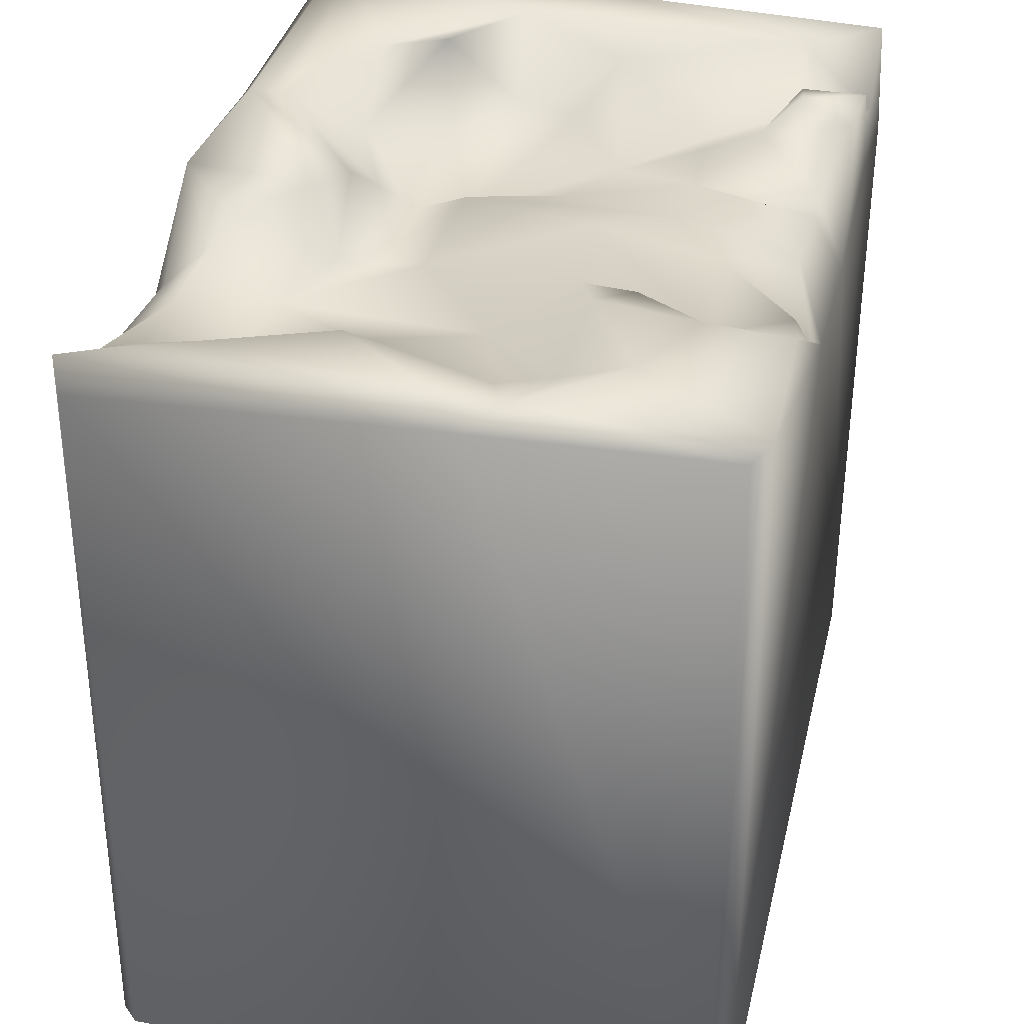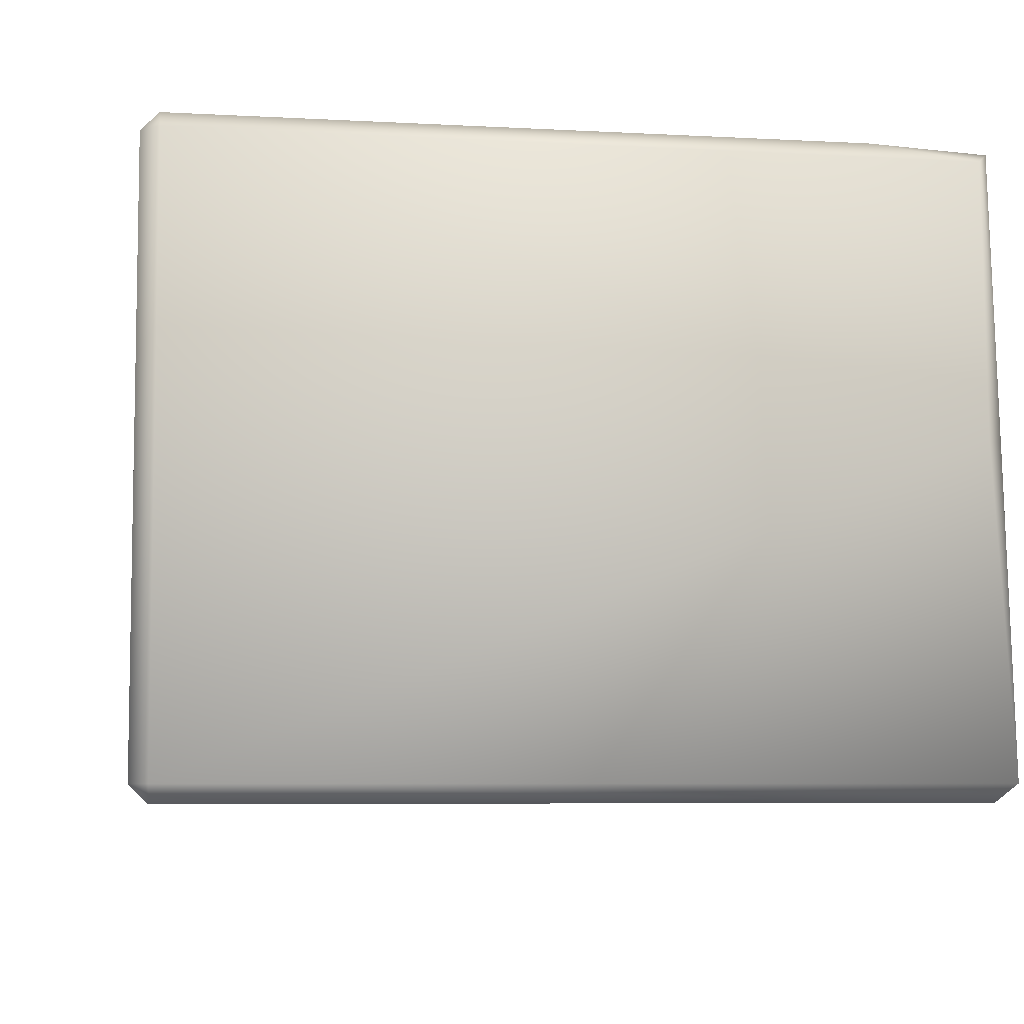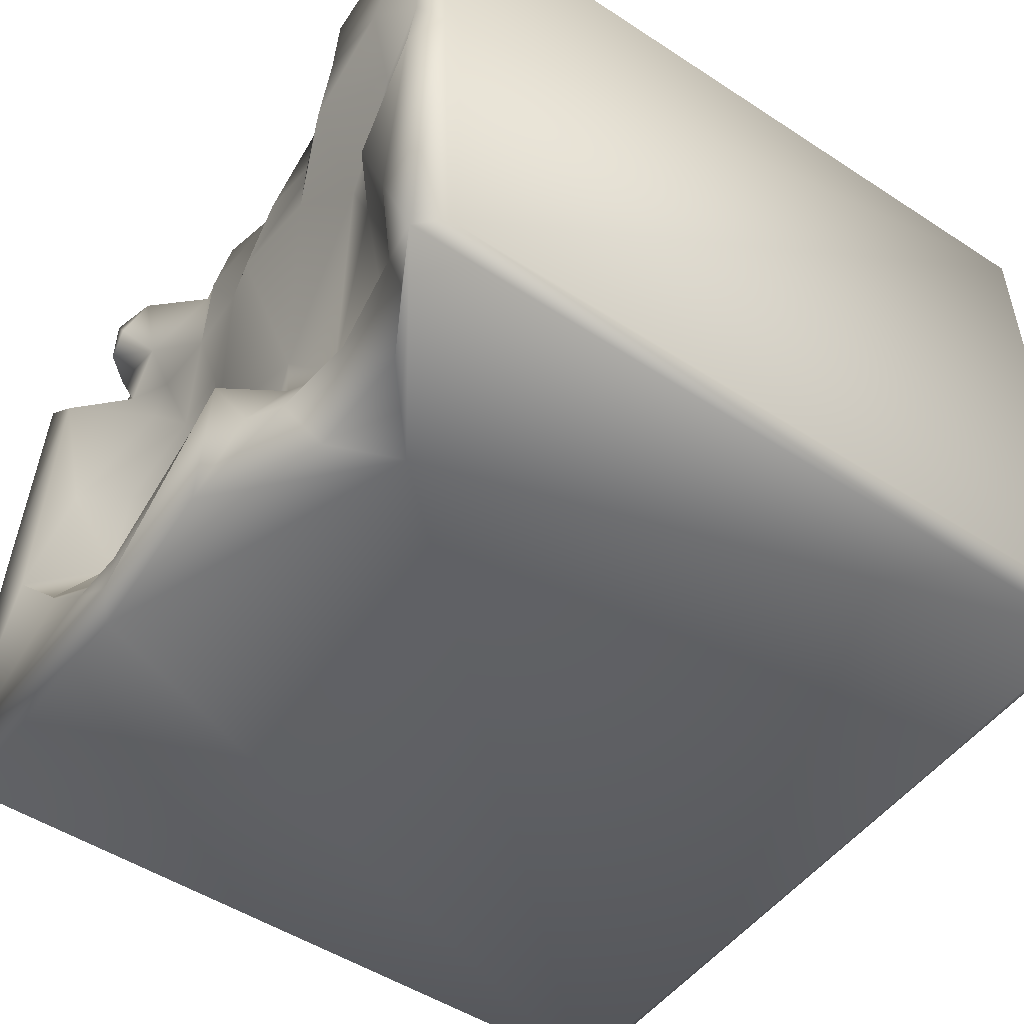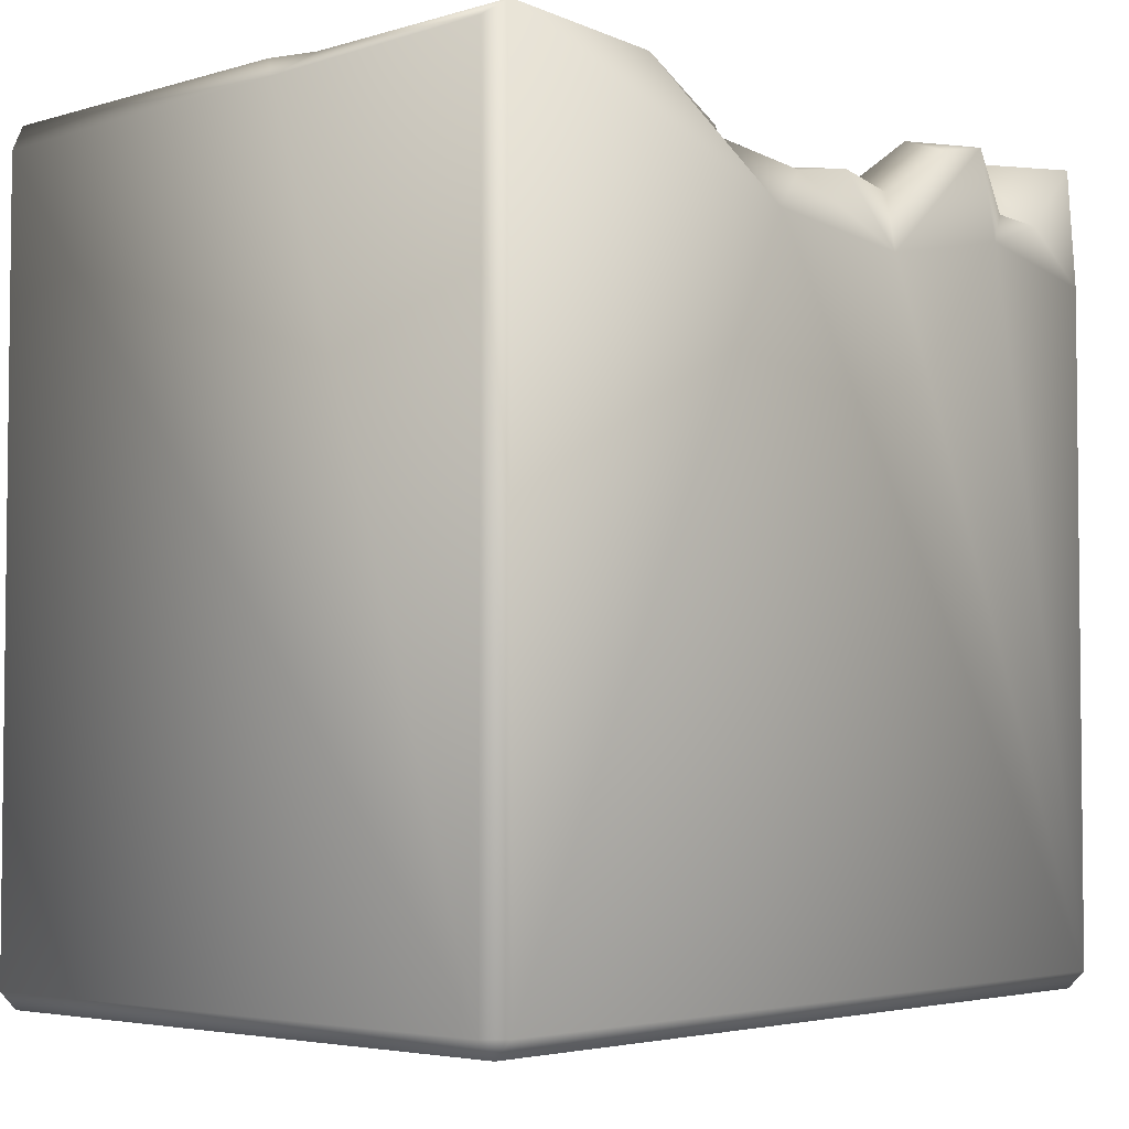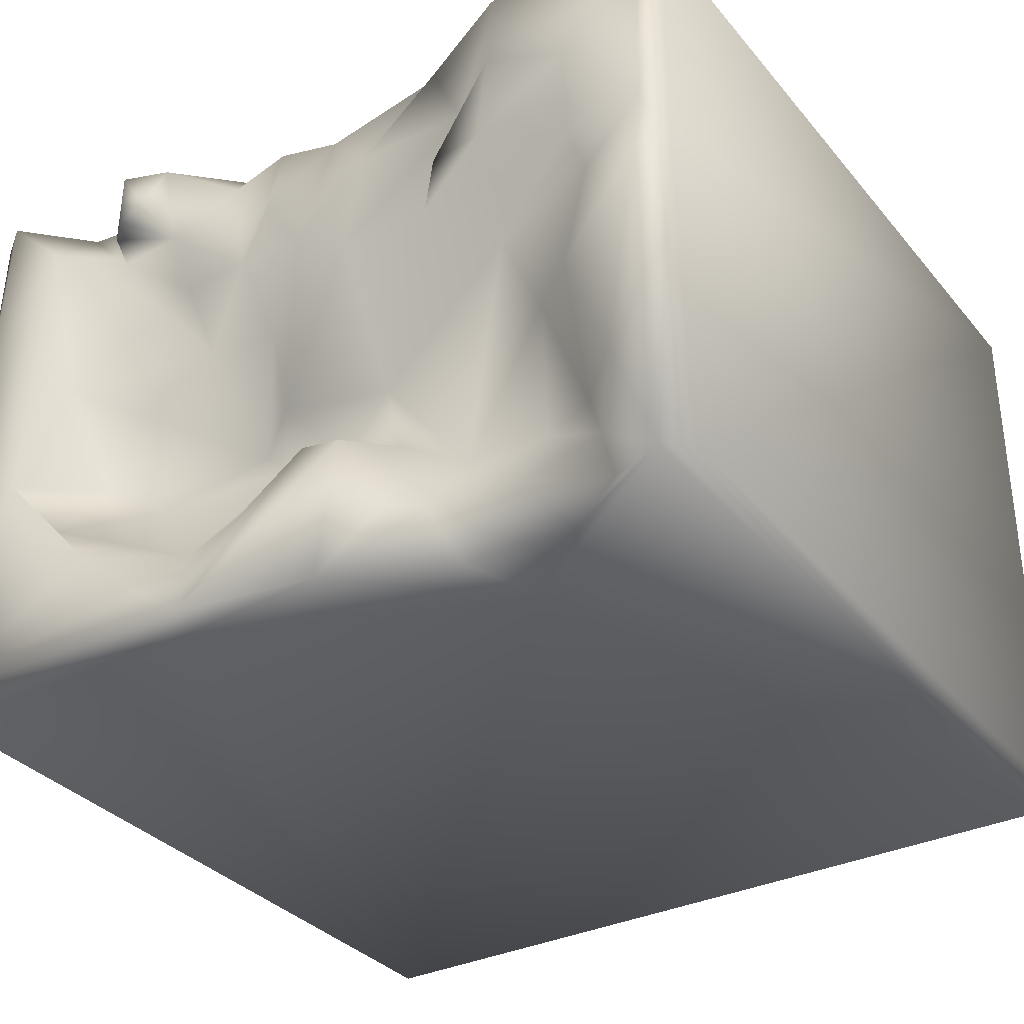
<metadata>
{"format":"obj","ext":"obj","renderer":"f3d","projection":"perspective","resolution":1024,"background":"white","views":[{"elev":35.5,"azim":-76.8,"up":"+Y"},{"elev":-6.6,"azim":80.9,"up":"+Z"},{"elev":-50.5,"azim":-125.5,"up":"+Z"},{"elev":-3.7,"azim":-48.2,"up":"+Y"},{"elev":-33.6,"azim":-146.5,"up":"+Z"}]}
</metadata>
<code>
o Liquid_Domain
v -8.134 -8.756 6.217
v -8.487 -8.756 5.864
v -8.134 -9.109 5.864
v 8.487 -8.756 5.864
v 8.134 -9.109 5.864
v -8.134 -9.109 -5.864
v 8.487 -8.756 -5.864
v -8.487 -8.756 -5.864
v 8.134 -9.109 -5.864
v -8.134 -8.756 -6.217
v 8.134 -8.756 -6.217
v 8.134 -8.756 6.217
v -8.482 6.362 -5.84
v -1.403 4.789 6.21
v 8.469 6.617 5.855
v 8.469 6.694 0.5273
v -4.055 4.222 -6.21
v 2.007 4.464 6.197
v -8.45 6.598 1.074
v 8.134 4.563 6.217
v 4.915 6.855 6.136
v -0.9736 6.872 -6.129
v -2.972 5.759 6.106
v 5.275 5.097 6.21
v 6.8 5.625 6.118
v -8.118 6.901 -6.014
v 2.589 6.627 -6.174
v 8.138 6.757 -6.212
v 2.628 5.738 5.559
v -4.718 6.878 6.072
v 1.232 5.934 5.678
v 3.872 6.657 5.987
v 1.904 4.953 -1.32
v 1.022 5.316 -2.132
v -0.2005 5.138 -2.307
v 8.448 7.114 -5.853
v -5.674 5.56 -6.038
v -3.256 5.526 -5.884
v -8.158 7.03 6.187
v 5.996 5.774 5.854
v -8.488 6.758 5.86
v 4.636 5.852 0.2849
v 5.505 5.621 -1.149
v -1.45 5.509 -1.363
v -1.92 5.67 -2.929
v 3.872 5.695 -2.243
v 0.9502 5.773 -2.906
v -2.725 6.036 5.836
v 8.035 6.914 6.113
v -0.002173 5.739 5.545
v 5.438 5.973 4.601
v 0.6675 5.976 3.076
v 2.186 5.885 3.2
v 4.451 5.752 3.059
v 5.919 6.615 0.9819
v 1.182 5.877 0.8034
v 3.091 5.54 1.482
v -3.295 5.448 -3.703
v -5.077 5.49 -3.814
v -6.144 5.805 -3.696
v 2.946 5.923 -3.796
v -2.253 6.641 -4.903
v -6.752 6.445 -4.987
v -2.989 6.275 -5.039
v -4.823 6.138 -5.129
v 5.555 6.256 5.16
v -3.355 5.955 4.445
v -1.148 6.205 4.2
v 1.316 6.209 4.114
v 3.704 6.391 4.22
v 3.535 5.965 3.093
v -1.039 6.549 1.76
v -2.838 6.362 1.92
v -6.122 6.41 2.257
v -6.525 6.389 1.199
v -4.418 6.015 0.6322
v 0.788 5.83 -1.078
v -5.407 6.206 -1.498
v 5.676 6.79 -2.715
v -1.478 6.992 -3.382
v -0.454 6.769 -3.047
v 3.405 6.979 -4.862
v -6.882 6.233 -5.806
v 4.834 6.883 4.86
v 6.57 7.029 4.651
v -4.643 6.927 4.452
v 4.12 7.02 4.963
v -3.067 6.437 3.015
v 6.92 7.024 -1.269
v 4.64 7.002 -3.81
v 2.101 7.013 -5.849
v 8.128 7.049 0.5153
v -8.018 6.983 1.733
v -6.496 7.053 3.624
v -4.542 7.059 2.491
v -7.952 7.094 0.4534
v -6.392 6.994 -1.457
v -7.251 6.981 -3.698
v 1.978 6.984 -5.045
f 3 1 2
f 3 5 12
f 1 3 12
f 12 5 4
f 5 3 6
f 7 4 5
f 6 3 2
f 5 6 9
f 9 7 5
f 8 6 2
f 6 8 10
f 11 6 10
f 9 6 11
f 7 9 11
f 20 12 4
f 2 1 41
f 8 13 10
f 2 13 8
f 1 12 14
f 15 20 4
f 12 24 18
f 11 10 17
f 4 7 16
f 28 7 11
f 18 14 12
f 12 20 24
f 2 19 13
f 18 24 21
f 20 25 24
f 15 4 16
f 41 19 2
f 10 13 26
f 10 26 17
f 11 17 27
f 14 39 1
f 20 49 25
f 11 27 28
f 14 30 39
f 18 50 14
f 18 31 50
f 21 32 18
f 18 32 29
f 16 7 36
f 17 26 37
f 17 22 27
f 1 39 41
f 14 23 30
f 23 14 50
f 24 25 40
f 49 20 15
f 18 29 31
f 57 33 56
f 42 33 57
f 43 33 42
f 44 77 35
f 35 77 34
f 33 34 77
f 46 33 43
f 35 45 44
f 46 34 33
f 35 47 45
f 34 47 35
f 37 26 83
f 38 17 37
f 51 54 71
f 53 56 52
f 71 57 53
f 54 57 71
f 57 56 53
f 77 52 56
f 55 57 54
f 55 42 57
f 72 44 73
f 44 76 73
f 56 33 77
f 58 78 76
f 44 58 76
f 44 45 58
f 58 59 78
f 59 60 78
f 45 47 81
f 34 46 61
f 47 34 61
f 45 62 58
f 59 63 60
f 59 58 64
f 65 59 64
f 64 58 62
f 65 63 59
f 83 65 37
f 38 37 65
f 64 38 65
f 17 38 22
f 23 48 30
f 24 40 21
f 40 25 51
f 40 51 66
f 68 48 23
f 50 68 23
f 31 69 50
f 32 70 29
f 70 53 29
f 68 67 48
f 29 53 31
f 53 69 31
f 70 66 51
f 50 52 68
f 70 71 53
f 69 52 50
f 51 71 70
f 54 51 85
f 68 72 67
f 69 53 52
f 52 72 68
f 88 67 73
f 73 67 72
f 52 77 72
f 74 76 75
f 77 44 72
f 43 42 55
f 76 78 75
f 46 43 79
f 61 46 79
f 45 81 80
f 45 80 62
f 47 99 81
f 99 47 61
f 65 83 63
f 64 22 38
f 66 21 40
f 84 21 66
f 25 85 51
f 49 85 25
f 67 30 48
f 86 30 67
f 32 87 70
f 87 84 70
f 84 66 70
f 88 86 67
f 85 55 54
f 74 93 94
f 76 74 95
f 88 73 95
f 74 75 93
f 73 76 95
f 43 55 89
f 75 78 97
f 79 43 89
f 78 60 97
f 97 60 98
f 90 61 79
f 90 82 61
f 63 98 60
f 82 99 61
f 83 26 63
f 62 22 64
f 36 7 28
f 21 87 32
f 84 87 21
f 30 94 39
f 86 94 30
f 92 85 49
f 49 15 92
f 39 93 41
f 39 94 93
f 86 95 94
f 15 16 92
f 88 95 86
f 41 93 19
f 95 74 94
f 93 96 19
f 85 89 55
f 93 75 96
f 75 97 96
f 85 92 89
f 97 98 96
f 96 26 19
f 98 26 96
f 81 91 80
f 89 90 79
f 19 26 13
f 81 99 91
f 89 36 90
f 92 36 89
f 92 16 36
f 63 26 98
f 91 22 80
f 90 36 82
f 80 22 62
f 82 91 99
f 36 91 82
f 27 22 91
f 36 27 91
f 28 27 36

</code>
